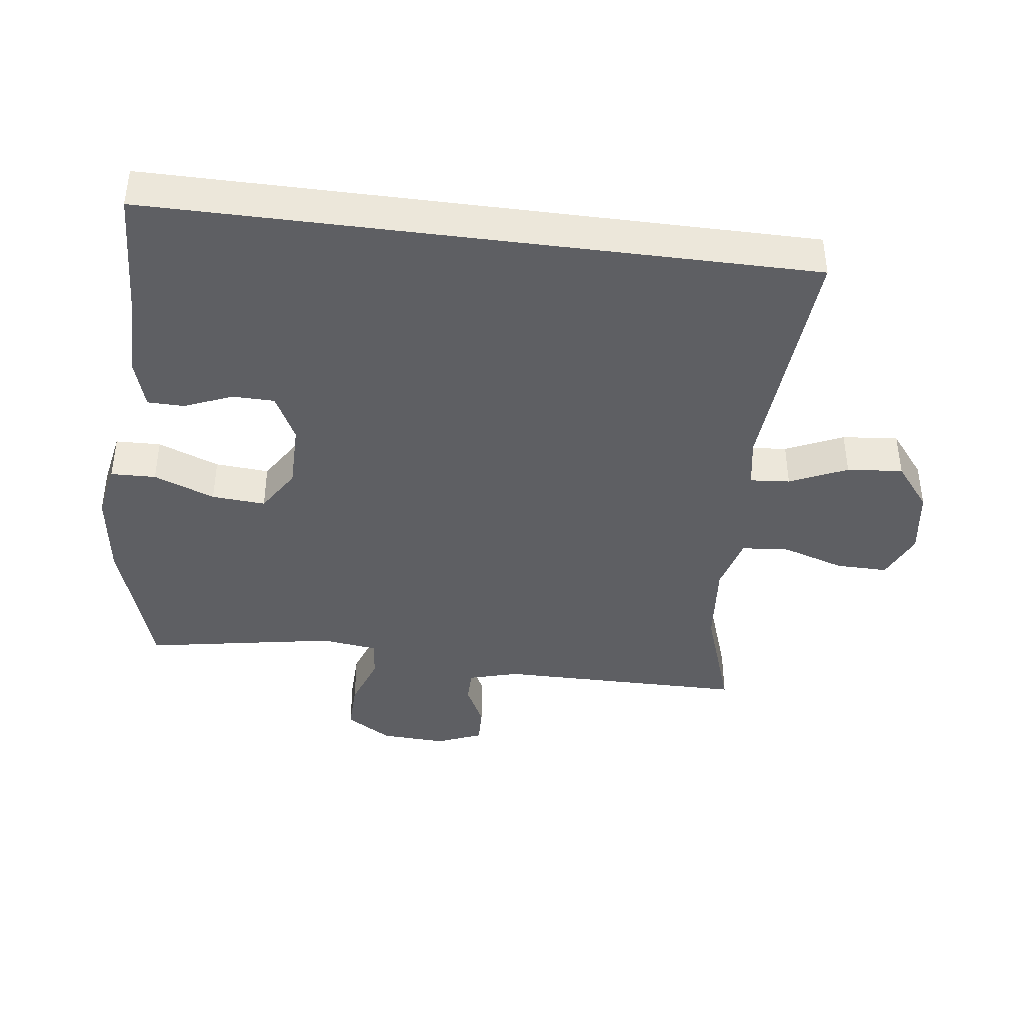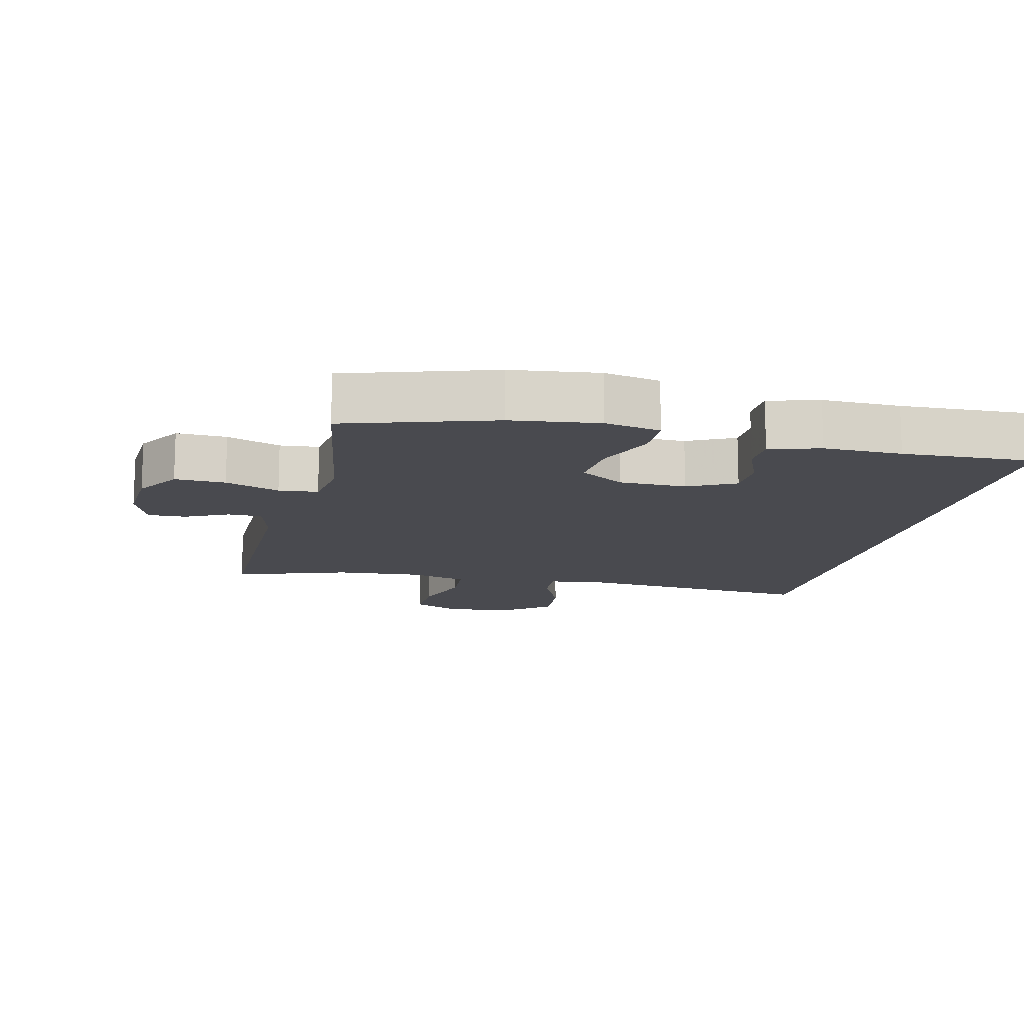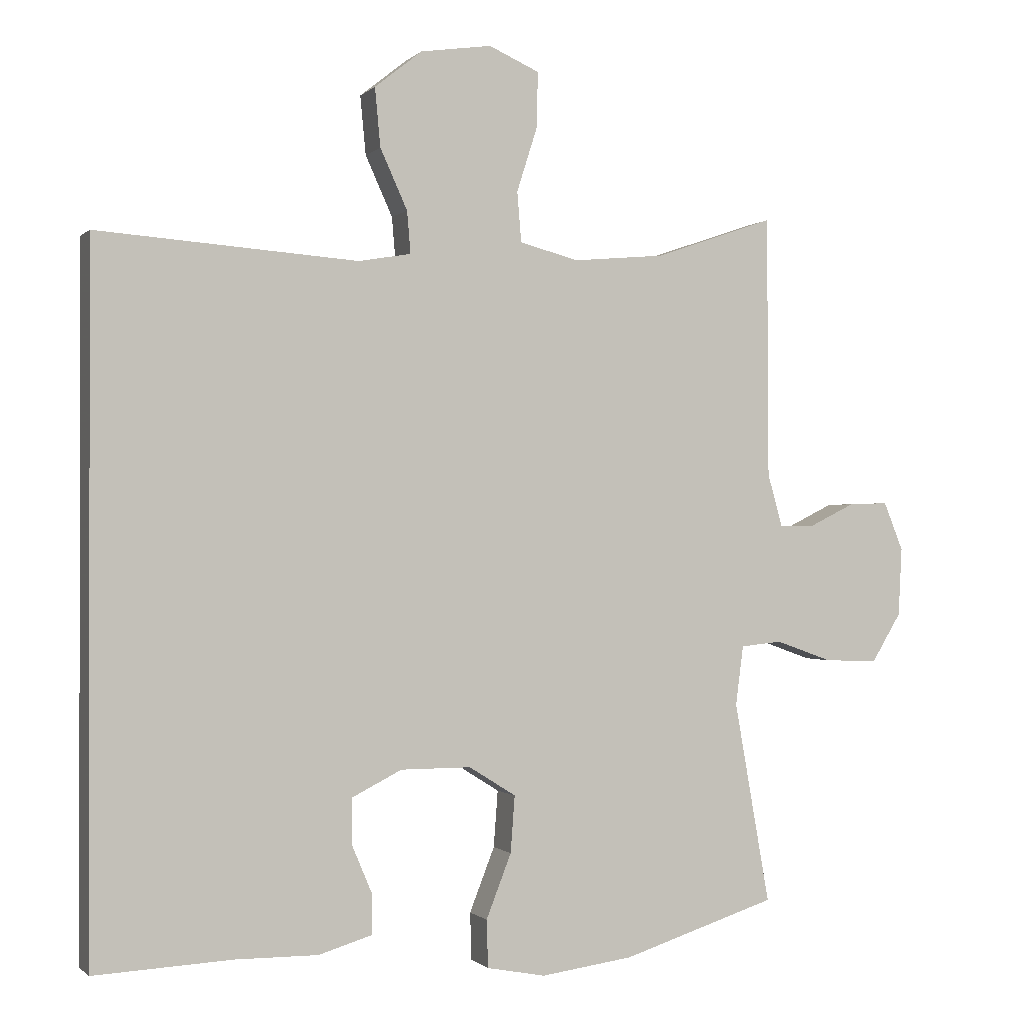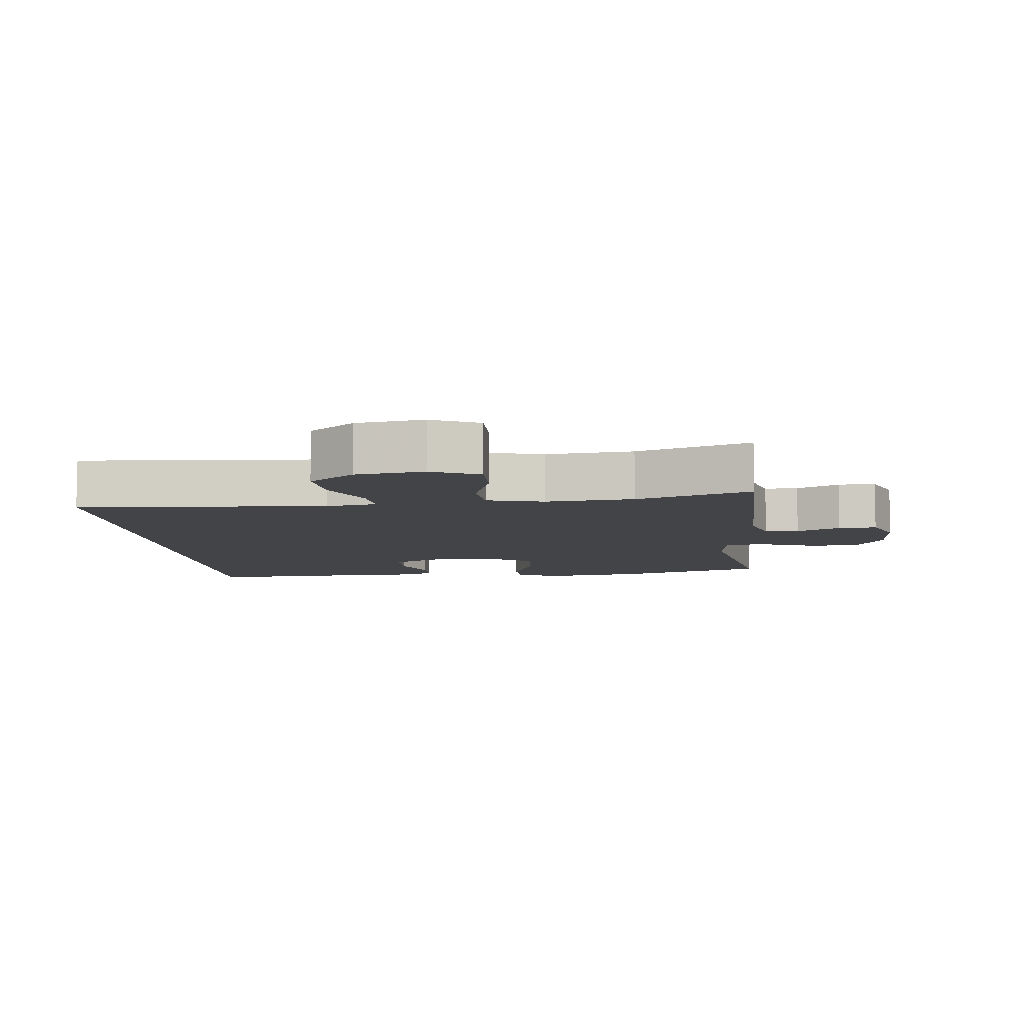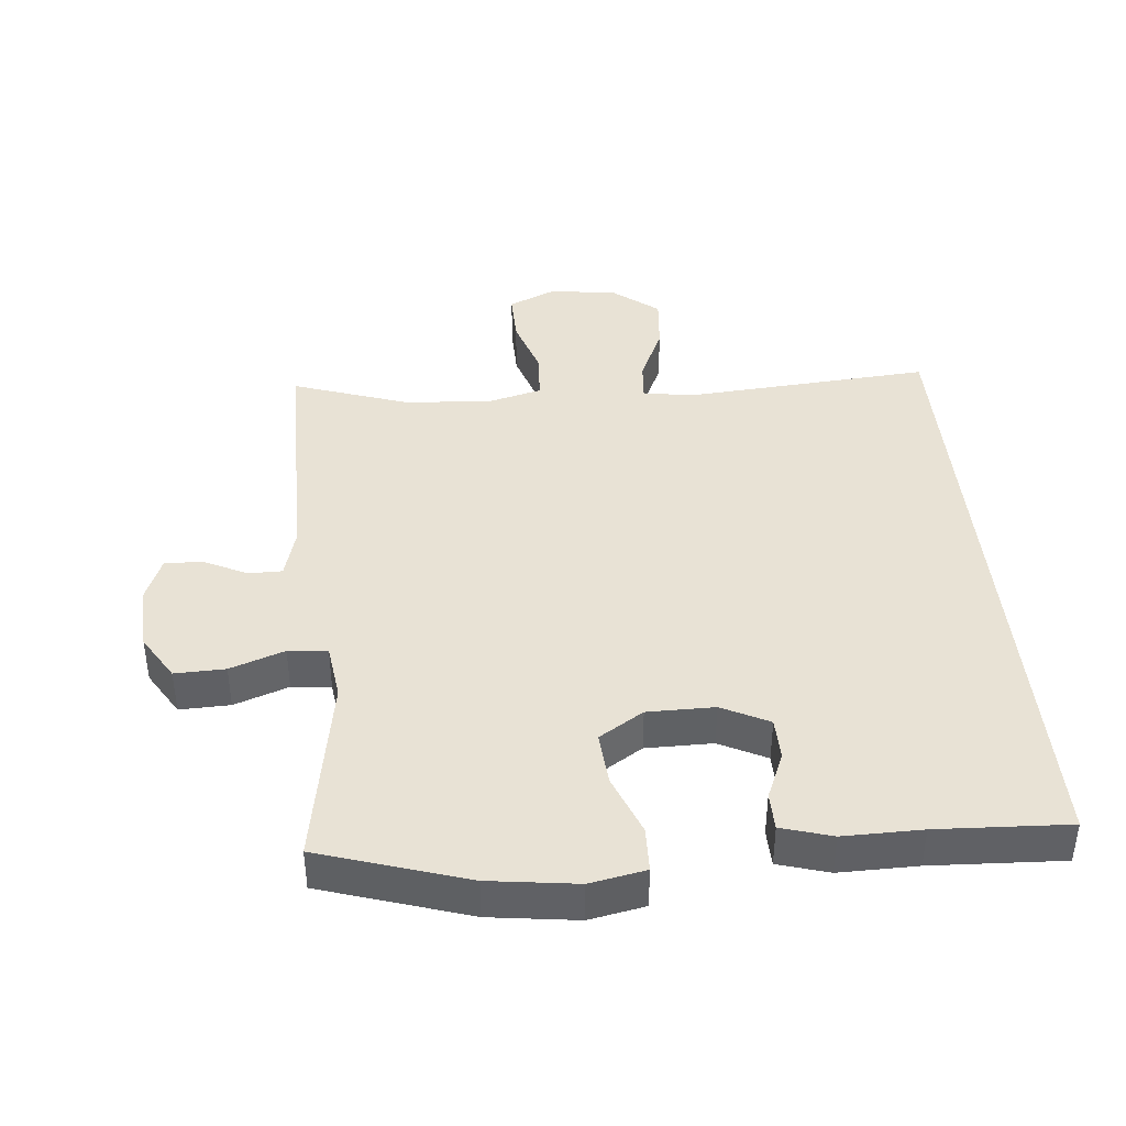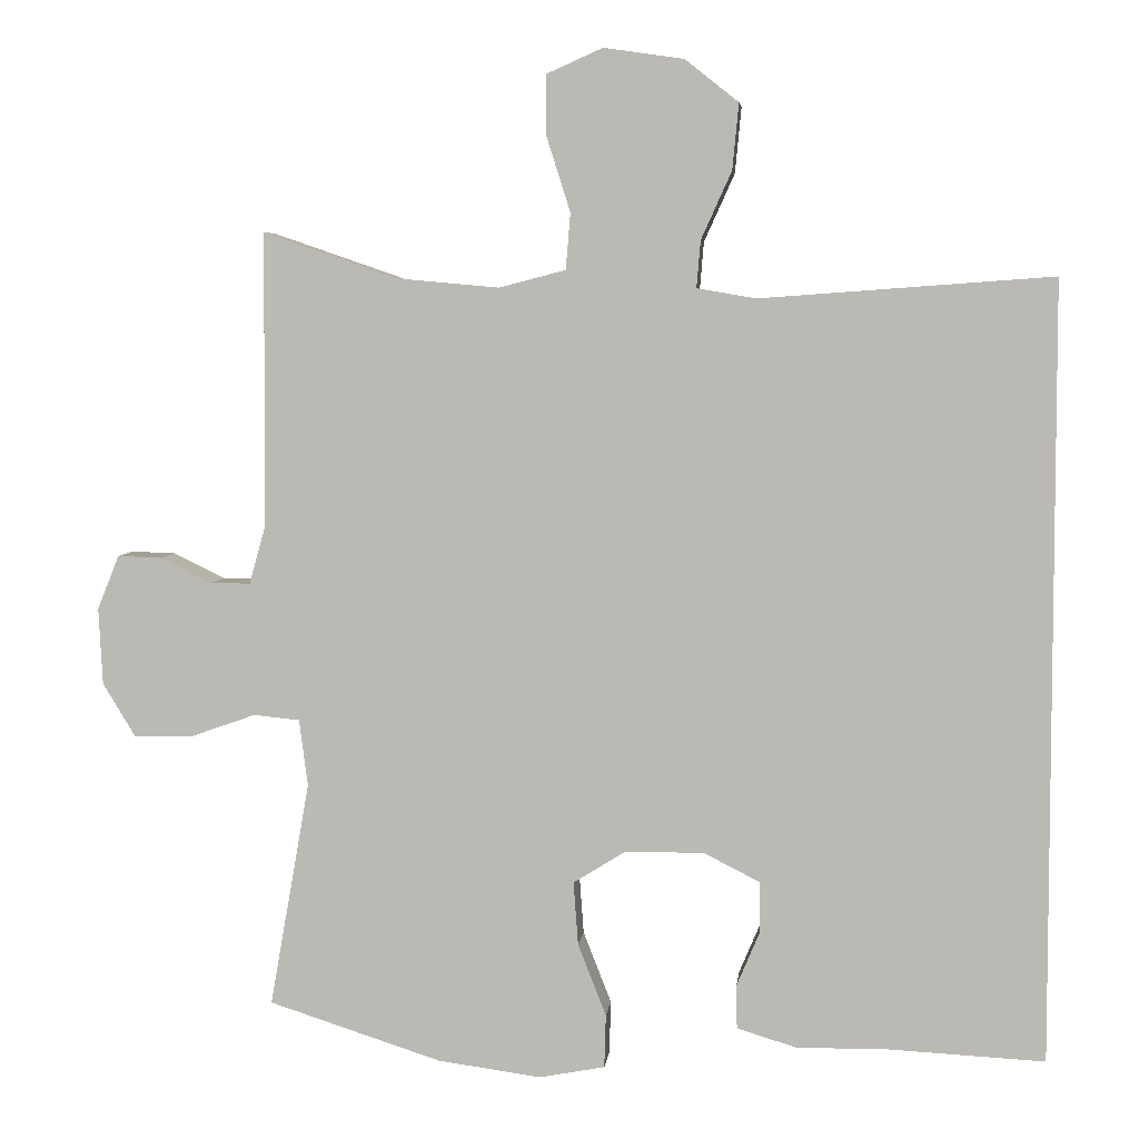
<metadata>
{"format":"obj","ext":"obj","renderer":"f3d","projection":"perspective","resolution":1024,"background":"white","views":[{"elev":-41.0,"azim":-97.4,"up":"+Y"},{"elev":-13.6,"azim":166.2,"up":"+Y"},{"elev":-0.6,"azim":-20.4,"up":"+Z"},{"elev":-7.8,"azim":5.9,"up":"+Y"},{"elev":40.9,"azim":174.5,"up":"+Y"},{"elev":5.2,"azim":-173.8,"up":"+Z"}]}
</metadata>
<code>
v -0.5 0.07 -0.549
v -0.5 0.07 0.442
v -0.127 0.07 0.415
v -0.052 0.07 0.428
v -0.057 0.07 0.488
v -0.096 0.07 0.574
v -0.104 0.07 0.658
v -0.036 0.07 0.712
v 0.066 0.07 0.727
v 0.138 0.07 0.695
v 0.137 0.07 0.617
v 0.107 0.07 0.523
v 0.113 0.07 0.451
v 0.198 0.07 0.429
v 0.329 0.07 0.441
v 0.5 0.07 0.5
v 0.502 0.07 0.125
v 0.523 0.07 0.05
v 0.574 0.07 0.05
v 0.639 0.07 0.082
v 0.696 0.07 0.084
v 0.724 0.07 0.015
v 0.719 0.07 -0.083
v 0.677 0.07 -0.152
v 0.601 0.07 -0.15
v 0.519 0.07 -0.121
v 0.46 0.07 -0.127
v 0.449 0.07 -0.212
v 0.5 0.07 -0.5
v 0.279 0.07 -0.571
v 0.147 0.07 -0.589
v 0.063 0.07 -0.573
v 0.061 0.07 -0.505
v 0.097 0.07 -0.413
v 0.103 0.07 -0.332
v 0.036 0.07 -0.29
v -0.065 0.07 -0.29
v -0.136 0.07 -0.326
v -0.137 0.07 -0.39
v -0.107 0.07 -0.461
v -0.108 0.07 -0.517
v -0.184 0.07 -0.54
v -0.302 0.07 -0.539
v -0.5 0 -0.549
v -0.5 0 0.442
v -0.127 0 0.415
v -0.052 0 0.428
v -0.057 0 0.488
v -0.096 0 0.574
v -0.104 0 0.658
v -0.036 0 0.712
v 0.066 0 0.727
v 0.138 0 0.695
v 0.137 0 0.617
v 0.107 0 0.523
v 0.113 0 0.451
v 0.198 0 0.429
v 0.329 0 0.441
v 0.5 0 0.5
v 0.502 0 0.125
v 0.523 0 0.05
v 0.574 0 0.05
v 0.639 0 0.082
v 0.696 0 0.084
v 0.724 0 0.015
v 0.719 0 -0.083
v 0.677 0 -0.152
v 0.601 0 -0.15
v 0.519 0 -0.121
v 0.46 0 -0.127
v 0.449 0 -0.212
v 0.5 0 -0.5
v 0.279 0 -0.571
v 0.147 0 -0.589
v 0.063 0 -0.573
v 0.061 0 -0.505
v 0.097 0 -0.413
v 0.103 0 -0.332
v 0.036 0 -0.29
v -0.065 0 -0.29
v -0.136 0 -0.326
v -0.137 0 -0.39
v -0.107 0 -0.461
v -0.108 0 -0.517
v -0.184 0 -0.54
v -0.302 0 -0.539
f 40 41 42 43
f 39 40 43 1
f 38 39 1 2
f 37 38 2 3
f 36 37 3 4
f 35 36 4 5
f 31 32 33 34
f 31 34 35
f 28 29 30 31
f 27 28 31 35
f 23 24 25 26
f 23 26 27
f 22 23 27
f 19 20 21 22
f 18 19 22 27
f 17 18 27 35
f 15 16 17 35
f 9 10 11 12
f 9 12 13
f 8 9 13
f 5 6 7 8
f 5 8 13
f 35 5 13 14
f 14 15 35
f 86 85 84 83
f 44 86 83 82
f 45 44 82 81
f 46 45 81 80
f 47 46 80 79
f 48 47 79 78
f 77 76 75 74
f 78 77 74
f 74 73 72 71
f 78 74 71 70
f 69 68 67 66
f 70 69 66
f 70 66 65
f 65 64 63 62
f 70 65 62 61
f 78 70 61 60
f 78 60 59 58
f 55 54 53 52
f 56 55 52
f 56 52 51
f 51 50 49 48
f 56 51 48
f 57 56 48 78
f 78 58 57
f 1 44 45 2
f 2 45 46 3
f 3 46 47 4
f 4 47 48 5
f 5 48 49 6
f 6 49 50 7
f 7 50 51 8
f 8 51 52 9
f 9 52 53 10
f 10 53 54 11
f 11 54 55 12
f 12 55 56 13
f 13 56 57 14
f 14 57 58 15
f 15 58 59 16
f 16 59 60 17
f 17 60 61 18
f 18 61 62 19
f 19 62 63 20
f 20 63 64 21
f 21 64 65 22
f 22 65 66 23
f 23 66 67 24
f 24 67 68 25
f 25 68 69 26
f 26 69 70 27
f 27 70 71 28
f 28 71 72 29
f 29 72 73 30
f 30 73 74 31
f 31 74 75 32
f 32 75 76 33
f 33 76 77 34
f 34 77 78 35
f 35 78 79 36
f 36 79 80 37
f 37 80 81 38
f 38 81 82 39
f 39 82 83 40
f 40 83 84 41
f 41 84 85 42
f 42 85 86 43
f 43 86 44 1

</code>
